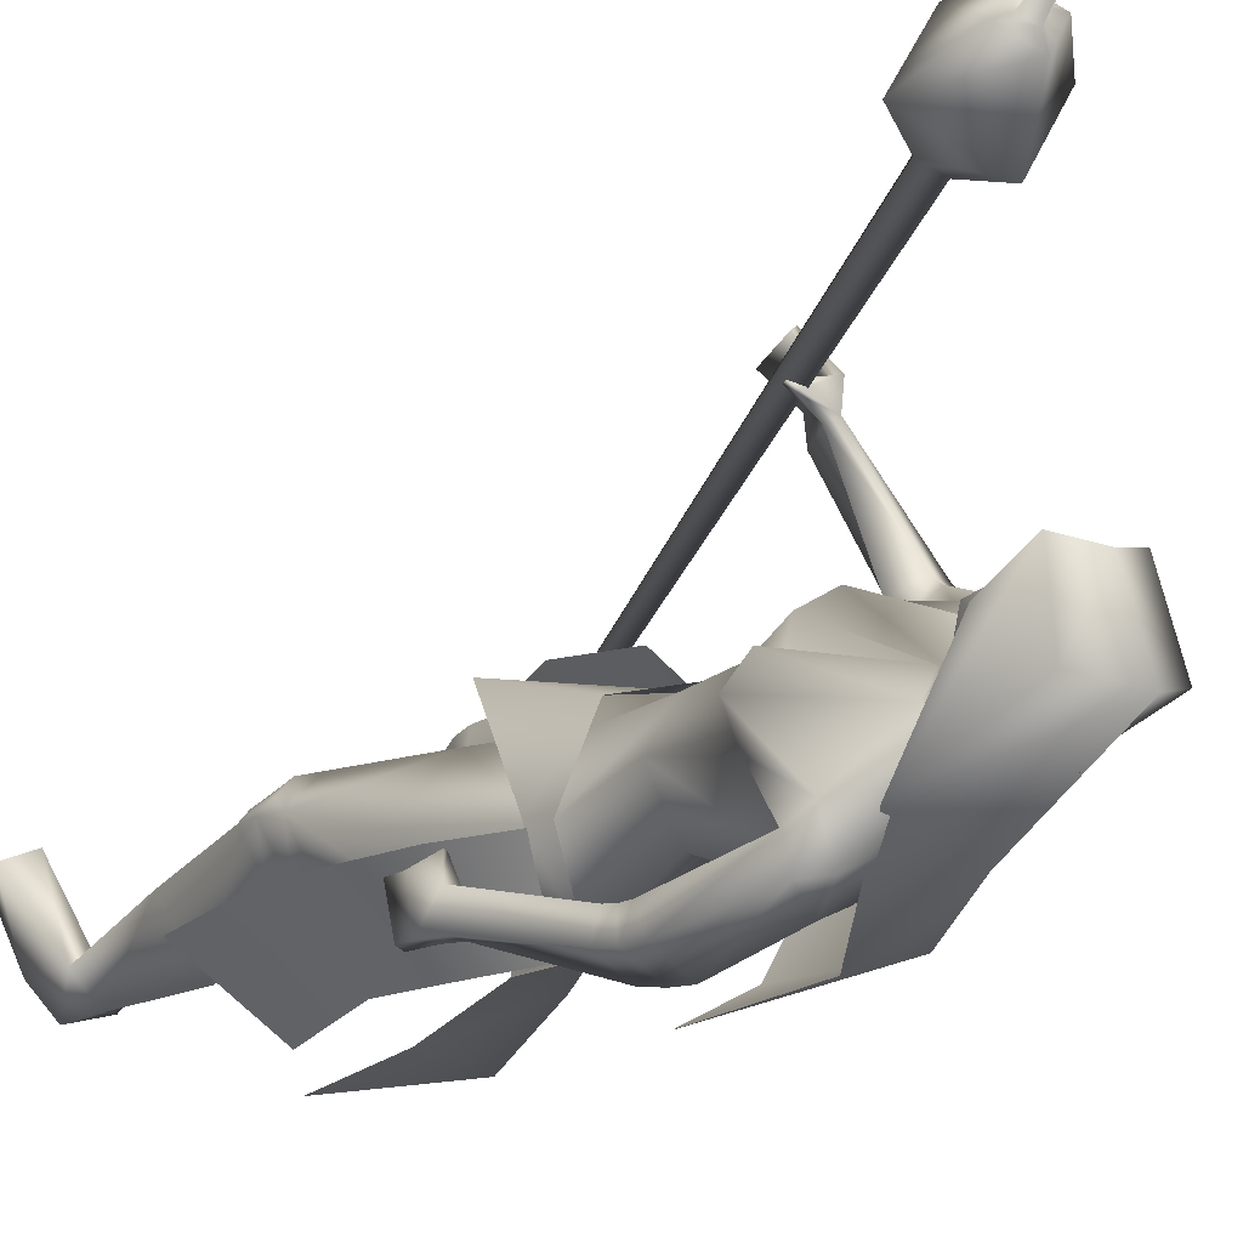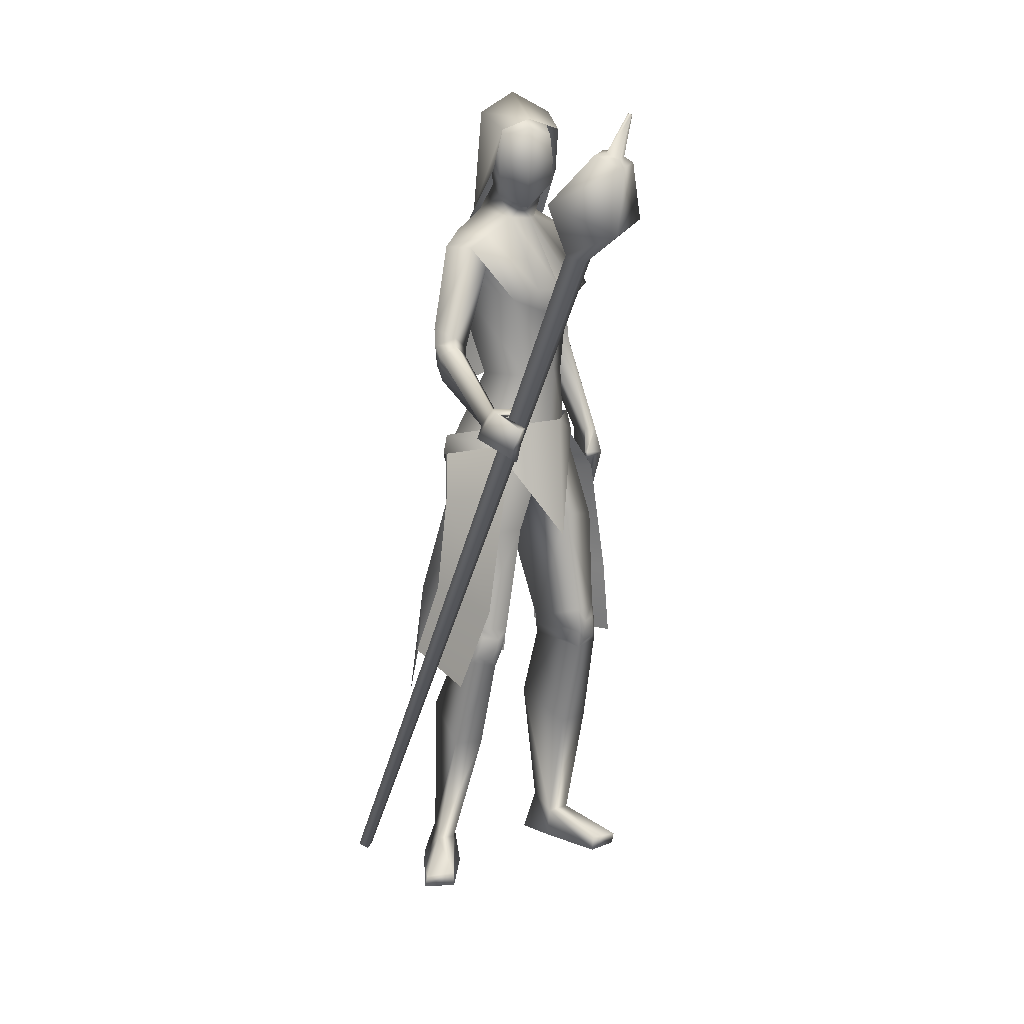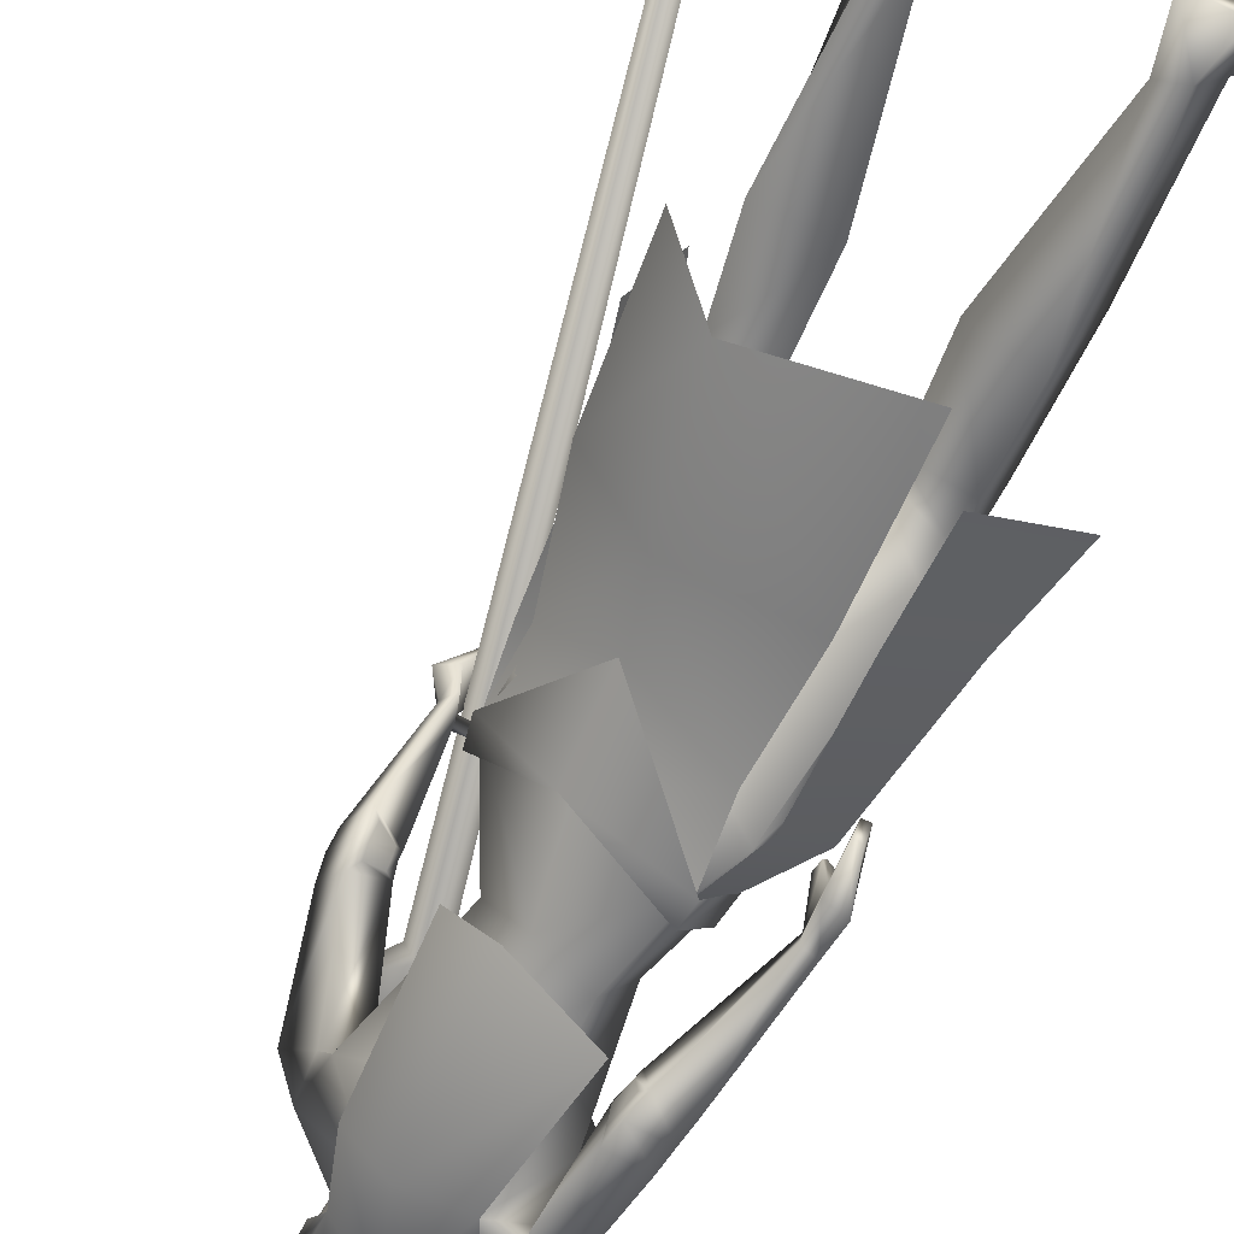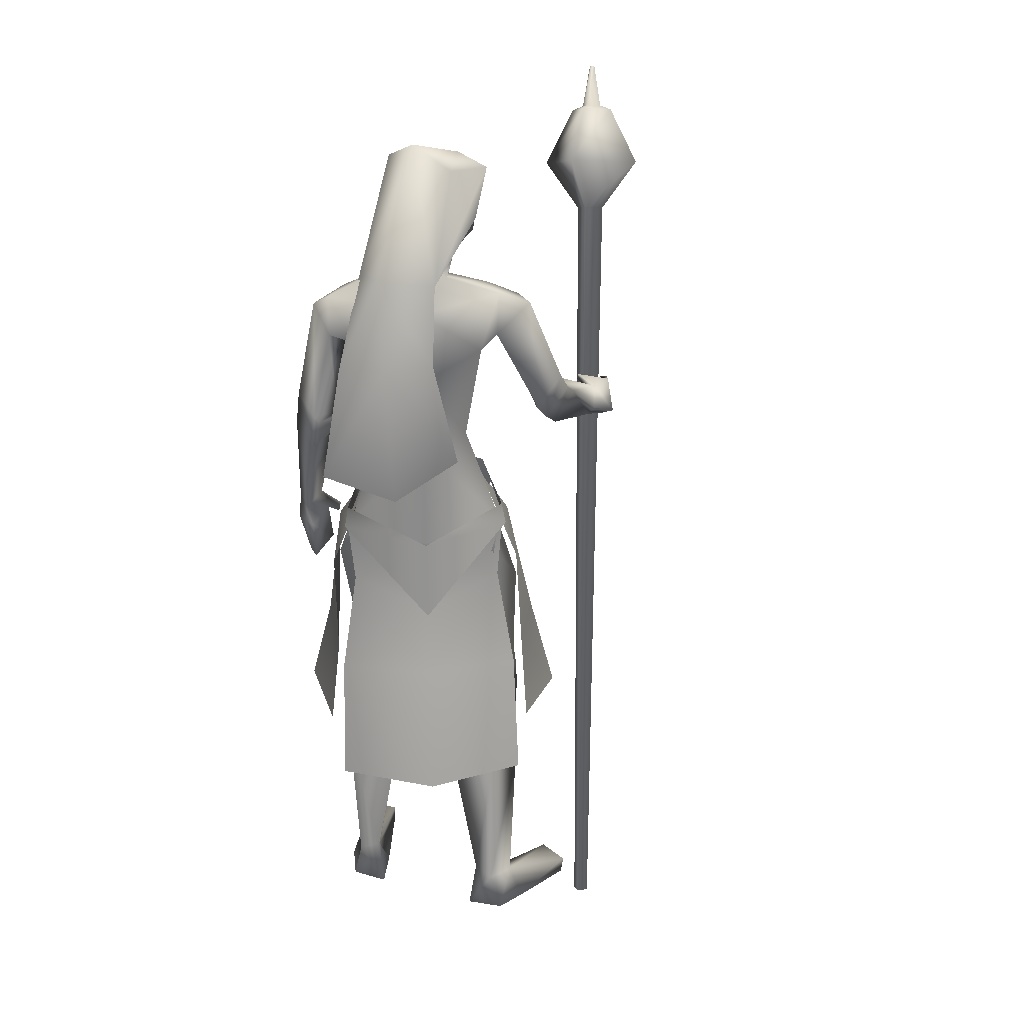
<metadata>
{"format":"obj","ext":"obj","renderer":"f3d","projection":"perspective","resolution":1024,"background":"white","views":[{"elev":-12.2,"azim":145.5,"up":"+Z"},{"elev":13.7,"azim":-15.0,"up":"+Y"},{"elev":-69.8,"azim":-26.8,"up":"+Z"},{"elev":31.2,"azim":-143.1,"up":"+Y"}]}
</metadata>
<code>
o Cube_Cube.001
v -0.3683 -0.9199 0.0253
v -0.3524 -0.9275 0.03535
v -0.364 -0.9303 0.05169
v -0.3799 -0.9227 0.04164
v -0.04095 0.3846 0.4727
v -0.01159 0.3706 0.4913
v -0.03314 0.3654 0.5215
v -0.06251 0.3794 0.5029
v -0.1098 0.4732 0.5474
v -0.001946 0.4218 0.6155
v 0.07719 0.4409 0.5047
v -0.03062 0.4922 0.4366
v 0.001688 0.5667 0.5218
v 0.04712 0.5451 0.5505
v 0.01377 0.5371 0.5972
v -0.03166 0.5587 0.5685
v -0.008403 0.5621 0.5661
v 0.01227 0.5522 0.5792
v 0.02744 0.5559 0.5579
v 0.006771 0.5657 0.5448
v 0.0267 0.6314 0.5825
v 0.03207 0.6289 0.5859
v 0.02813 0.6279 0.5914
v 0.02277 0.6305 0.588
v 0.09984 -0.03699 -0.05245
v 0.04495 -0.06563 -0.1679
v 0.1676 -0.1404 -0.06244
v 0.08599 -0.1689 -0.1768
v 0.1152 -0.05326 -0.04379
v 0.1075 -0.01179 -0.05094
v 0.05355 -0.07914 -0.1757
v 0.05029 -0.03915 -0.1679
v -0.09852 -0.09429 -0.1174
v 0.04905 -0.2429 0.1244
v -0.02358 0.4411 -0.1435
v 0.06404 0.4087 -0.09047
v -0.09224 0.4203 -0.06617
v -0.01909 0.6576 -0.0293
v 0.05136 0.6182 -0.01147
v -0.08954 0.6182 -0.01147
v -0.01909 0.6074 0.09749
v 0.038 0.5876 0.1084
v -0.07618 0.5876 0.1084
v 0.0461 0.505 0.06312
v -0.08428 0.505 0.06312
v -0.07425 0.2993 -0.1923
v 0.01083 0.2822 -0.2157
v -0.1333 0.2978 -0.1258
v -0.08988 0.03478 -0.1913
v 0.03624 0.06901 -0.2449
v -0.1371 0.07747 -0.06523
v 0.03177 0.4226 -0.0711
v -0.08913 0.4226 -0.0271
v -0.0351 0.4218 -0.06673
v 0.01858 0.407 0.000164
v -0.03322 0.407 0.01902
v 0.09015 0.3816 -0.1486
v -0.154 0.3858 0.04286
v 0.1068 0.3787 -0.08601
v -0.09956 0.3786 0.08257
v -0.0676 0.3641 -0.08056
v -0.07272 0.2318 -0.08667
v 0.01951 0.3129 -0.1599
v -0.152 0.291 -0.01054
v 0.05217 0.2061 0.06217
v 0.1052 0.2726 -0.03467
v -0.05733 0.2514 0.1242
v 0.0462 0.1001 0.05505
v 0.079 0.08703 -0.005626
v -0.01926 0.08703 0.07683
v -0.04516 0.07086 -0.05382
v 0.03275 0.08934 -0.0878
v -0.09216 0.08934 0.017
v 0.1426 0.1844 -0.1853
v -0.225 0.2005 0.1393
v 0.1363 0.1561 -0.1456
v -0.1884 0.1861 0.1667
v 0.07704 0.1673 -0.2163
v -0.2109 0.1516 0.08661
v 0.08141 0.1512 -0.1478
v -0.158 0.1602 0.1292
v 0.1529 0.1141 -0.1846
v -0.2243 0.1522 0.181
v 0.1422 0.1157 -0.1456
v -0.1869 0.1671 0.1852
v 0.09283 0.09618 -0.2121
v -0.2103 0.09705 0.1429
v 0.09182 0.1081 -0.1481
v -0.1597 0.1362 0.155
v 0.09977 -0.03685 -0.05466
v -0.0726 -0.0369 0.08808
v -0.0851 -0.1025 -0.1014
v 0.04586 -0.07194 -0.167
v -0.1724 -0.07194 0.01616
v 0.07691 -0.2161 0.04895
v -0.04233 -0.2257 0.1211
v -0.03346 -0.1965 -0.05757
v 0.07582 -0.1435 -0.1679
v -0.1698 -0.1379 0.00116
v -0.07411 -0.1691 -0.08832
v 0.1504 -0.4305 0.009061
v -0.136 -0.4356 0.1092
v 0.1049 -0.4316 0.05416
v -0.07349 -0.4409 0.1218
v 0.03704 -0.4657 -0.03702
v -0.06793 -0.4652 0.005783
v 0.1232 -0.3998 -0.07471
v -0.1574 -0.3965 0.02725
v 0.1562 -0.5127 0.006946
v -0.1454 -0.5126 0.1078
v 0.1126 -0.5213 0.03572
v -0.09356 -0.5237 0.1075
v 0.0416 -0.5031 -0.04515
v -0.07878 -0.5072 0.000635
v 0.1232 -0.5006 -0.06267
v -0.1561 -0.5007 0.03145
v 0.1494 -0.9999 -0.09961
v -0.2314 -0.997 0.01156
v 0.07367 -0.9985 -0.06901
v -0.1503 -1.001 0.009381
v 0.03596 -0.9977 -0.131
v -0.1515 -1.002 -0.06873
v 0.1042 -1 -0.147
v -0.2176 -0.9959 -0.0461
v 0.08399 -0.9482 -0.08538
v -0.1613 -0.9495 -0.002197
v 0.125 -0.9426 -0.09056
v -0.1995 -0.9416 0.01168
v 0.0582 -0.9143 -0.1183
v -0.1529 -0.9169 -0.04626
v 0.09026 -0.928 -0.1391
v -0.1923 -0.9271 -0.04628
v 0.203 -0.9731 0.0219
v -0.2517 -0.9731 0.1362
v 0.1491 -0.9674 0.04242
v -0.1944 -0.9674 0.1421
v 0.1476 -0.9991 0.03875
v -0.1938 -0.9991 0.1382
v 0.2023 -0.9991 0.01121
v -0.2539 -0.9991 0.1257
v 0.1687 -0.1847 -0.1515
v -0.1432 -0.009536 0.4148
v 0.1805 -0.1869 -0.08869
v -0.128 0.04823 0.4376
v 0.1529 -0.1921 -0.1556
v -0.1285 -0.019 0.4103
v 0.1691 -0.185 -0.08519
v -0.1186 0.05005 0.4303
v 0.1908 -0.06793 -0.1098
v -0.1602 0.07334 0.3482
v 0.1846 -0.06652 -0.1554
v -0.1756 0.03894 0.3246
v 0.1583 -0.0756 -0.1589
v -0.1607 0.01944 0.3256
v 0.1682 -0.06878 -0.1126
v -0.1478 0.06124 0.3399
v 0.03938 -0.05235 0.04693
v 0.1552 -0.241 -0.03243
v -0.1535 -0.2429 0.09393
v 0.1998 -0.117 -0.09236
v -0.1641 0.07382 0.389
v 0.1913 -0.1144 -0.1549
v -0.1941 0.0215 0.365
v 0.1563 -0.1234 -0.1559
v -0.1662 0.006093 0.367
v 0.1706 -0.1168 -0.09328
v -0.1447 0.06442 0.379
v 0.1594 -0.1295 -0.07564
v -0.1006 0.06179 0.3716
v 0.1637 -0.13 -0.07352
v -0.1012 0.06425 0.3757
v 0.1573 -0.1118 -0.07197
v -0.1082 0.07415 0.3606
v 0.1618 -0.1125 -0.06943
v -0.1086 0.07689 0.3651
v 0.02185 -0.6496 -0.08508
v -0.09169 -0.6538 -0.04205
v 0.1058 -0.6495 -0.1381
v -0.1908 -0.6488 -0.03939
v 0.1471 -0.7044 -0.03603
v -0.171 -0.7036 0.06897
v 0.09169 -0.7066 -0.01266
v -0.1121 -0.7088 0.05756
v 0.1212 0.3622 -0.1536
v -0.1877 0.3591 0.09011
v 0.1258 0.3517 -0.1091
v -0.1432 0.3568 0.1138
v 0.08703 0.3263 -0.09729
v -0.09777 0.3317 0.07892
v 0.06535 0.3243 -0.1777
v -0.1613 0.3117 0.02491
v 0.08883 0.2678 0.06293
v 0.04654 0.2678 0.09841
v 0.1273 0.2698 0.01618
v -0.006171 0.2698 0.1282
v 0.147 0.1485 -0.187
v -0.228 0.1719 0.1574
v 0.1389 0.134 -0.1473
v -0.1904 0.1704 0.1761
v 0.08395 0.1327 -0.2163
v -0.2138 0.1233 0.1092
v 0.0862 0.1285 -0.1495
v -0.1613 0.1437 0.1412
v 0.0364 -0.4796 -0.03741
v -0.06904 -0.4842 0.003936
v 0.1279 -0.4472 -0.06335
v -0.1578 -0.4471 0.03295
v 0.1559 -0.4766 0.0104
v -0.1414 -0.4766 0.1101
v 0.1091 -0.483 0.04908
v -0.08145 -0.4858 0.1163
v 0.1225 -0.4822 0.04528
v -0.09456 -0.4844 0.1205
v 0.1484 -0.4787 0.02366
v -0.128 -0.4792 0.117
v 0.1247 -0.5062 0.03712
v -0.1021 -0.5081 0.1152
v 0.1484 -0.5018 0.02079
v -0.1306 -0.5023 0.1148
v 0.1228 -0.4579 0.05103
v -0.09051 -0.4602 0.1253
v 0.1454 -0.4558 0.02822
v -0.1218 -0.4566 0.1189
v 0.08153 0.1286 -0.1637
v -0.1701 0.137 0.1318
v 0.08024 0.131 -0.2021
v -0.2002 0.1253 0.1134
v 0.08581 0.1131 -0.164
v -0.1702 0.1293 0.1425
v 0.08607 0.1078 -0.1986
v -0.1976 0.1089 0.135
v 0.07785 0.1459 -0.1649
v -0.1702 0.1491 0.1198
v 0.07585 0.152 -0.2016
v -0.1989 0.1406 0.09965
v 0.001045 0.407 0.03257
v 0.05273 0.263 0.06284
v -0.01909 0.487 -0.05869
v 0.01841 0.4721 -0.04354
v -0.05659 0.4721 -0.04354
v -0.01909 0.5597 -0.07972
v 0.03929 0.5289 0.003579
v -0.07747 0.5289 0.003579
v 0.03536 0.616 -0.003812
v -0.07354 0.616 -0.003812
v -0.01909 0.6305 -0.006967
v 0.02505 0.4532 0.02854
v -0.06323 0.4532 0.02854
v -0.01909 0.4302 0.0349
v 0.02804 0.5756 0.08504
v -0.06621 0.5756 0.08504
v -0.01909 0.5897 0.09734
v 0.03451 0.4794 0.07115
v -0.07269 0.4794 0.07115
v -0.01909 0.4322 0.0887
v 0.2258 -0.5327 -0.1089
v 0.08034 -0.5243 -0.2134
v -0.2412 -0.5052 0.0122
v -0.1857 -0.5383 0.1795
v -0.1839 -0.1683 0.05414
v -0.08518 -0.1423 0.1549
v -0.1732 -0.06563 0.01511
v -0.07211 -0.0371 0.08788
v 0.05697 -0.008238 0.06789
v -0.1105 -0.2418 -0.1317
v -0.1741 -0.03915 0.02037
v -0.1823 -0.07914 0.02223
v -0.06883 -0.01179 0.09702
v -0.09079 -0.05429 0.09496
v -0.186 -0.5669 -0.2225
v 0.01944 -0.61 -0.2504
v -0.1008 -0.2366 -0.1209
v 0.0365 -0.1904 -0.1713
v -0.09136 -0.1056 -0.1096
v 0.05016 -0.07573 -0.171
v -0.1763 -0.07573 0.01908
v -0.1743 -0.1904 0.005567
v -0.2492 -0.61 -0.02496
v -0.1338 -0.3489 -0.1602
v 0.03357 -0.3716 -0.2211
v -0.2228 -0.3716 -0.005963
v 0.04301 0.5724 -0.000117
v -0.08119 0.5724 -0.000117
v -0.01909 0.5951 -0.04334
v 0.03607 0.5275 0.0781
v -0.07425 0.5275 0.0781
v -0.01909 0.5218 0.09965
v 0.038 0.5876 0.1084
v 0.2019 -0.3743 -0.07128
v 0.08514 -0.3697 -0.1777
v -0.2022 -0.3594 0.04752
v -0.1257 -0.3813 0.1851
f 1 2 3
f 1 3 4
f 1 5 6
f 1 6 2
f 2 6 7
f 2 7 3
f 3 7 8
f 3 8 4
f 5 1 4
f 5 4 8
f 5 8 9
f 5 9 12
f 8 7 10
f 8 10 9
f 7 6 11
f 7 11 10
f 6 5 12
f 6 12 11
f 11 12 13
f 11 13 14
f 10 11 14
f 10 14 15
f 9 10 15
f 9 15 16
f 12 9 16
f 12 16 13
f 13 16 17
f 13 17 20
f 16 15 18
f 16 18 17
f 15 14 19
f 15 19 18
f 14 13 20
f 14 20 19
f 19 20 21
f 19 21 22
f 18 19 22
f 18 22 23
f 17 18 23
f 17 23 24
f 20 17 24
f 20 24 21
f 21 24 23
f 21 23 22
f 26 25 27
f 26 27 28
f 29 31 32
f 29 32 30
f 31 265 33
f 31 33 32
f 29 30 264
f 29 264 34
f 36 35 38
f 36 38 39
f 38 35 37
f 38 37 40
f 39 38 41
f 39 41 42
f 41 38 40
f 41 40 43
f 36 39 42
f 36 42 44
f 43 40 37
f 43 37 45
f 35 36 47
f 35 47 46
f 48 37 35
f 48 35 46
f 46 47 50
f 46 50 49
f 51 48 46
f 51 46 49
f 52 55 59
f 52 59 57
f 60 56 53
f 60 53 58
f 52 57 61
f 52 61 54
f 61 58 53
f 61 53 54
f 61 57 63
f 61 63 62
f 64 58 61
f 64 61 62
f 66 65 68
f 66 68 69
f 68 65 67
f 68 67 70
f 62 63 72
f 62 72 71
f 73 64 62
f 73 62 71
f 63 66 69
f 63 69 72
f 70 67 64
f 70 64 73
f 71 72 93
f 71 93 92
f 94 73 71
f 94 71 92
f 72 69 90
f 72 90 93
f 91 70 73
f 91 73 94
f 93 98 100
f 93 100 92
f 100 99 94
f 100 94 92
f 117 119 121
f 117 121 123
f 122 120 118
f 122 118 124
f 129 121 119
f 129 119 125
f 120 122 130
f 120 130 126
f 131 123 121
f 131 121 129
f 122 124 132
f 122 132 130
f 127 117 123
f 127 123 131
f 124 118 128
f 124 128 132
f 127 125 135
f 127 135 133
f 136 126 128
f 136 128 134
f 117 127 133
f 117 133 139
f 134 128 118
f 134 118 140
f 125 119 137
f 125 137 135
f 138 120 126
f 138 126 136
f 119 117 139
f 119 139 137
f 140 118 120
f 140 120 138
f 135 137 139
f 135 139 133
f 140 138 136
f 140 136 134
f 141 143 147
f 141 147 145
f 148 144 142
f 148 142 146
f 68 157 90
f 68 90 69
f 91 157 68
f 91 68 70
f 90 157 95
f 90 95 158
f 96 157 91
f 96 91 159
f 90 158 98
f 90 98 93
f 99 159 91
f 99 91 94
f 149 160 162
f 149 162 151
f 163 161 150
f 163 150 152
f 160 143 141
f 160 141 162
f 142 144 161
f 142 161 163
f 151 162 164
f 151 164 153
f 165 163 152
f 165 152 154
f 162 141 145
f 162 145 164
f 146 142 163
f 146 163 165
f 166 147 143
f 166 143 160
f 144 148 167
f 144 167 161
f 153 164 166
f 153 166 155
f 167 165 154
f 167 154 156
f 164 145 147
f 164 147 166
f 148 146 165
f 148 165 167
f 166 160 170
f 166 170 168
f 171 161 167
f 171 167 169
f 155 166 168
f 155 168 172
f 169 167 156
f 169 156 173
f 160 149 174
f 160 174 170
f 175 150 161
f 175 161 171
f 149 155 172
f 149 172 174
f 173 156 150
f 173 150 175
f 172 168 170
f 172 170 174
f 171 169 173
f 171 173 175
f 115 178 176
f 115 176 113
f 177 179 116
f 177 116 114
f 178 131 129
f 178 129 176
f 130 132 179
f 130 179 177
f 109 180 178
f 109 178 115
f 179 181 110
f 179 110 116
f 180 127 131
f 180 131 178
f 132 128 181
f 132 181 179
f 111 182 180
f 111 180 109
f 181 183 112
f 181 112 110
f 182 125 127
f 182 127 180
f 128 126 183
f 128 183 181
f 113 176 182
f 113 182 111
f 183 177 114
f 183 114 112
f 176 129 125
f 176 125 182
f 126 130 177
f 126 177 183
f 95 97 105
f 95 105 103
f 106 97 96
f 106 96 104
f 98 158 101
f 98 101 107
f 102 159 99
f 102 99 108
f 97 98 107
f 97 107 105
f 108 99 97
f 108 97 106
f 101 158 95
f 101 95 103
f 96 159 102
f 96 102 104
f 82 84 149
f 82 149 151
f 150 85 83
f 150 83 152
f 82 151 153
f 82 153 86
f 154 152 83
f 154 83 87
f 84 88 155
f 84 155 149
f 156 89 85
f 156 85 150
f 86 153 155
f 86 155 88
f 156 154 87
f 156 87 89
f 59 186 184
f 59 184 57
f 185 187 60
f 185 60 58
f 186 76 74
f 186 74 184
f 75 77 187
f 75 187 185
f 66 188 186
f 66 186 59
f 187 189 67
f 187 67 60
f 188 80 76
f 188 76 186
f 77 81 189
f 77 189 187
f 63 190 188
f 63 188 66
f 189 191 64
f 189 64 67
f 190 78 80
f 190 80 188
f 81 79 191
f 81 191 189
f 57 184 190
f 57 190 63
f 191 185 58
f 191 58 64
f 184 74 78
f 184 78 190
f 79 75 185
f 79 185 191
f 97 100 98
f 99 100 97
f 95 157 97
f 97 157 96
f 59 194 66
f 67 195 60
f 55 192 194
f 55 194 59
f 195 193 56
f 195 56 60
f 65 66 194
f 65 194 192
f 195 67 65
f 195 65 193
f 76 198 196
f 76 196 74
f 197 199 77
f 197 77 75
f 198 84 82
f 198 82 196
f 83 85 199
f 83 199 197
f 74 196 200
f 74 200 78
f 201 197 75
f 201 75 79
f 196 82 86
f 196 86 200
f 87 83 197
f 87 197 201
f 80 202 198
f 80 198 76
f 199 203 81
f 199 81 77
f 202 88 84
f 202 84 198
f 85 89 203
f 85 203 199
f 107 206 204
f 107 204 105
f 205 207 108
f 205 108 106
f 206 115 113
f 206 113 204
f 114 116 207
f 114 207 205
f 101 208 206
f 101 206 107
f 207 209 102
f 207 102 108
f 208 109 115
f 208 115 206
f 116 110 209
f 116 209 207
f 105 204 210
f 105 210 103
f 211 205 106
f 211 106 104
f 204 113 111
f 204 111 210
f 112 114 205
f 112 205 211
f 210 111 216
f 210 216 212
f 217 112 211
f 217 211 213
f 103 210 212
f 103 212 220
f 213 211 104
f 213 104 221
f 109 208 214
f 109 214 218
f 215 209 110
f 215 110 219
f 208 101 222
f 208 222 214
f 223 102 209
f 223 209 215
f 111 109 218
f 111 218 216
f 219 110 112
f 219 112 217
f 101 103 220
f 101 220 222
f 221 104 102
f 221 102 223
f 220 212 214
f 220 214 222
f 215 213 221
f 215 221 223
f 212 216 218
f 212 218 214
f 219 217 213
f 219 213 215
f 88 202 224
f 88 224 228
f 225 203 89
f 225 89 229
f 202 80 232
f 202 232 224
f 233 81 203
f 233 203 225
f 200 86 230
f 200 230 226
f 231 87 201
f 231 201 227
f 78 200 226
f 78 226 234
f 227 201 79
f 227 79 235
f 86 88 228
f 86 228 230
f 229 89 87
f 229 87 231
f 80 78 234
f 80 234 232
f 235 79 81
f 235 81 233
f 234 226 224
f 234 224 232
f 225 227 235
f 225 235 233
f 226 230 228
f 226 228 224
f 229 231 227
f 229 227 225
f 192 55 236
f 192 236 237
f 236 56 193
f 236 193 237
f 65 192 237
f 237 193 65
f 253 247 239
f 253 239 242
f 240 248 254
f 240 254 243
f 238 241 242
f 238 242 239
f 243 241 238
f 243 238 240
f 250 244 246
f 250 246 252
f 246 245 251
f 246 251 252
f 255 249 247
f 255 247 253
f 248 249 255
f 248 255 254
f 52 239 247
f 52 247 55
f 248 240 53
f 248 53 56
f 52 54 238
f 52 238 239
f 238 54 53
f 238 53 240
f 55 247 249
f 55 249 236
f 249 248 56
f 249 56 236
f 262 260 261
f 262 261 263
f 269 34 264
f 269 264 268
f 267 266 33
f 267 33 265
f 269 268 266
f 269 266 267
f 274 275 273
f 274 273 272
f 274 272 277
f 274 277 276
f 273 280 279
f 273 279 272
f 280 271 270
f 280 270 279
f 277 272 279
f 277 279 281
f 281 279 270
f 281 270 278
f 242 282 285
f 242 285 253
f 282 244 250
f 282 250 285
f 245 283 286
f 245 286 251
f 283 243 254
f 283 254 286
f 244 282 284
f 244 284 246
f 282 242 241
f 282 241 284
f 243 283 284
f 243 284 241
f 283 245 246
f 283 246 284
f 286 287 252
f 286 252 251
f 285 250 252
f 285 252 287
f 286 254 255
f 286 255 287
f 285 287 255
f 285 255 253
f 27 289 290
f 27 290 28
f 289 256 257
f 289 257 290
f 260 291 292
f 260 292 261
f 291 258 259
f 291 259 292

</code>
